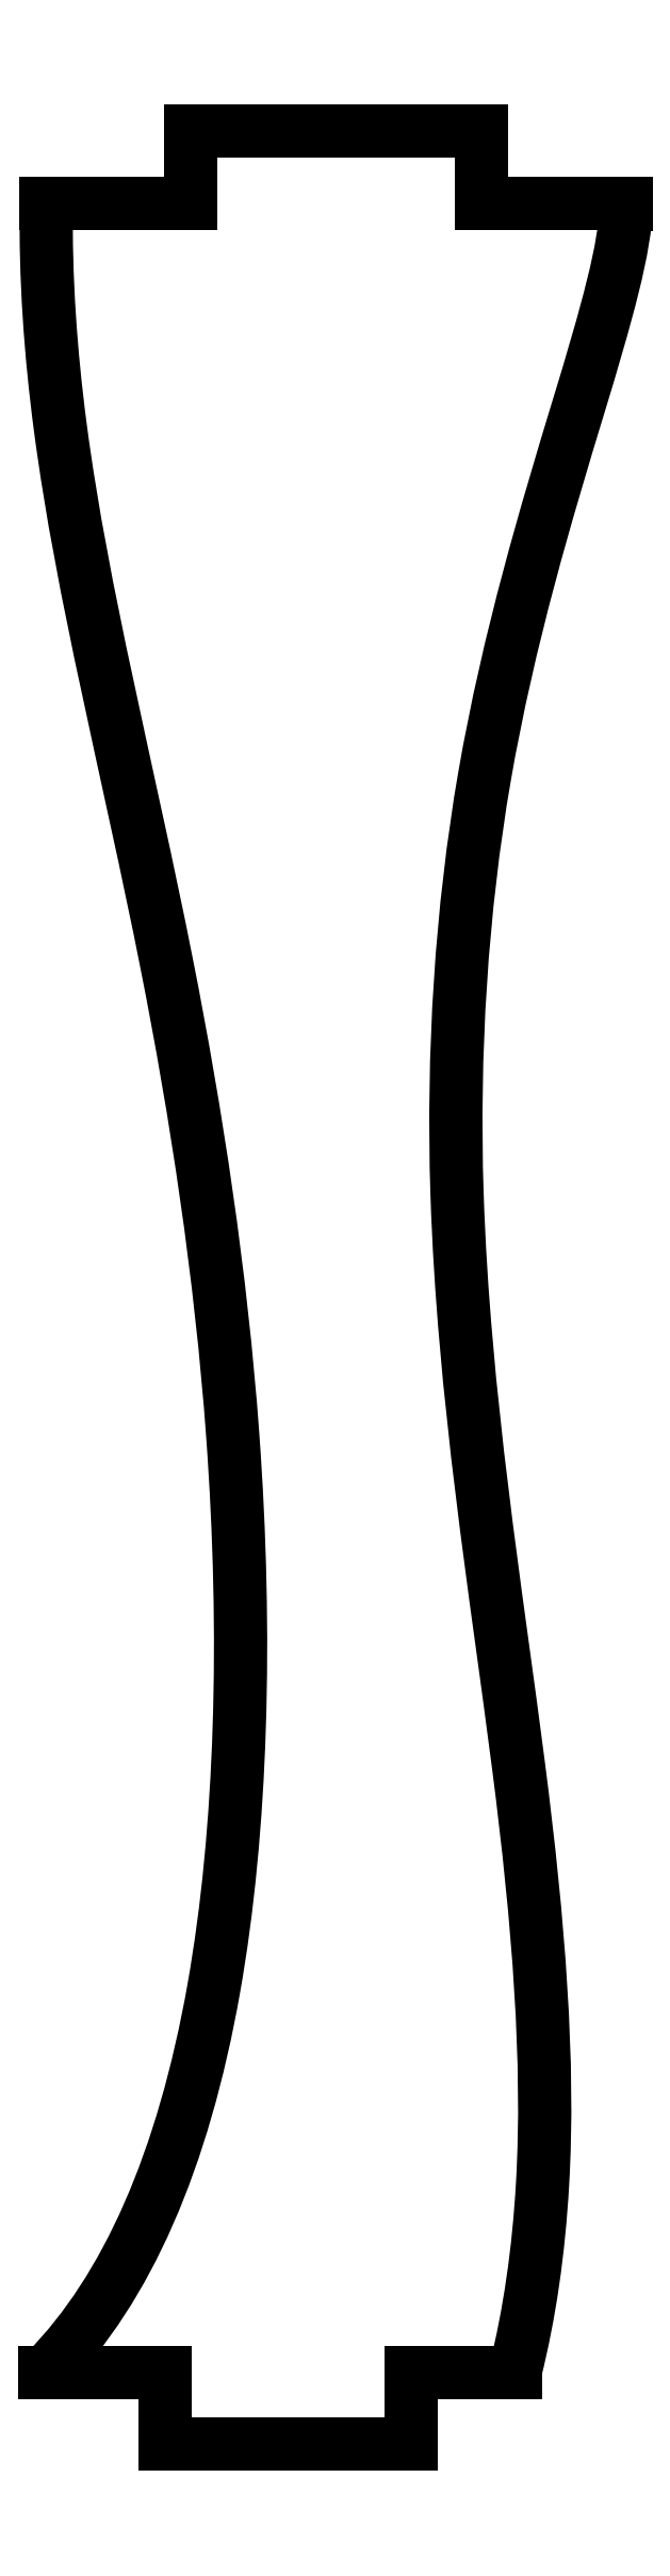
<metadata>
{"format":"dxf","ext":"dxf","renderer":"ezdxf+matplotlib","layout":"modelspace","background":"white","min_lineweight":24,"dpi":150}
</metadata>
<code>
0
SECTION
2
ENTITIES
0
SPLINE
8
0
70
0
71
3
72
26
73
22
74
0
42
1e-09
43
1e-10
44
1e-10
40
-1.002
40
-1.002
40
-1.002
40
-1.002
40
-1
40
-1
40
-1
40
-0.75
40
-0.75
40
-0.75
40
-0.5213
40
-0.5213
40
-0.5213
40
-0.3392
40
-0.3392
40
-0.3392
40
-0.105
40
-0.105
40
-0.105
40
0
40
0
40
0
40
0.0004243
40
0.0004243
40
0.0004243
40
0.0004243
10
-8.055
20
-30.03
30
0
10
-8.041
20
-30.01
30
1.421e-13
10
-8.027
20
-30
30
0
10
-8.013
20
-29.98
30
0
10
-5.79
20
-27.72
30
0
10
-4.226
20
-24.16
30
0
10
-3.38
20
-19.38
30
-1.421e-13
10
-2.607
20
-15.01
30
-1.421e-13
10
-2.454
20
-9.616
30
0
10
-2.859
20
-4.069
30
0
10
-3.182
20
0.3475
30
0
10
-3.862
20
4.813
30
-1.421e-13
10
-4.687
20
8.978
30
0
10
-5.748
20
14.33
30
-1.421e-13
10
-7.02
20
19.18
30
0
10
-7.631
20
23.83
30
1.421e-13
10
-7.905
20
25.91
30
1.421e-13
10
-8.046
20
27.96
30
0
10
-8.02
20
30
30
-1.421e-13
10
-8.02
20
30.01
30
1.421e-13
10
-8.02
20
30.02
30
1.421e-13
10
-8.02
20
30.02
30
0
0
LINE
8
0
10
-8.055
20
-30.03
30
0
11
-4.725
21
-30.02
31
1.388e-16
0
LINE
8
0
10
-4.725
20
-30.02
30
1.421e-13
11
-4.725
21
-32.02
31
1.421e-13
0
LINE
8
0
10
-4.725
20
-32.02
30
1.421e-13
11
2.075
21
-32.02
31
1.424e-13
0
LINE
8
0
10
2.075
20
-32.02
30
0
11
2.075
21
-30.02
31
-1.578e-29
0
LINE
8
0
10
2.075
20
-30.02
30
0
11
4.957
21
-30.02
31
1.724e-27
0
SPLINE
8
0
70
0
71
3
72
29
73
25
74
0
42
1e-09
43
1e-10
44
1e-10
40
0.0005524
40
0.0005524
40
0.0005524
40
0.0005524
40
0.0005559
40
0.0005559
40
0.0005559
40
0.1449
40
0.1449
40
0.1449
40
0.3066
40
0.3066
40
0.3066
40
0.4625
40
0.4625
40
0.4625
40
0.6872
40
0.6872
40
0.6872
40
0.8874
40
0.8874
40
0.8874
40
1
40
1
40
1
40
1
40
1
40
1
40
1
10
8.03
20
29.99
30
0
10
8.03
20
29.99
30
0
10
8.03
20
29.99
30
0
10
8.03
20
29.99
30
0
10
8.029
20
28.85
30
-1.421e-13
10
7.483
20
26.93
30
0
10
6.715
20
24.4
30
0
10
5.854
20
21.57
30
1.421e-13
10
4.777
20
18
30
0
10
4.113
20
14.16
30
0
10
3.472
20
10.45
30
0
10
3.225
20
6.507
30
1.421e-13
10
3.351
20
2.623
30
-1.421e-13
10
3.533
20
-2.978
30
-1.421e-13
10
4.436
20
-8.429
30
1.421e-13
10
5.059
20
-13.28
30
-1.421e-13
10
5.615
20
-17.59
30
0
10
5.912
20
-21.45
30
-1.421e-13
10
5.72
20
-24.8
30
0
10
5.611
20
-26.69
30
0
10
5.358
20
-28.42
30
0
10
4.962
20
-30.01
30
0
10
4.96
20
-30.01
30
1.421e-13
10
4.959
20
-30.02
30
-1.421e-13
10
4.957
20
-30.02
30
0
0
LINE
8
0
10
8.03
20
29.99
30
0
11
8.03
21
30.02
31
9.861e-31
0
LINE
8
0
10
8.03
20
30.02
30
0
11
4.03
21
30.02
31
1.421e-13
0
LINE
8
0
10
4.03
20
30.02
30
0
11
4.03
21
32.03
31
-1.578e-29
0
LINE
8
0
10
4.03
20
32.03
30
0
11
-4.02
21
32.02
31
-1.254e-27
0
LINE
8
0
10
-4.02
20
32.02
30
0
11
-4.02
21
30.02
31
0
0
LINE
8
0
10
-4.02
20
30.02
30
0
11
-8.02
21
30.02
31
-1.388e-16
0
ENDSEC
0
EOF

</code>
